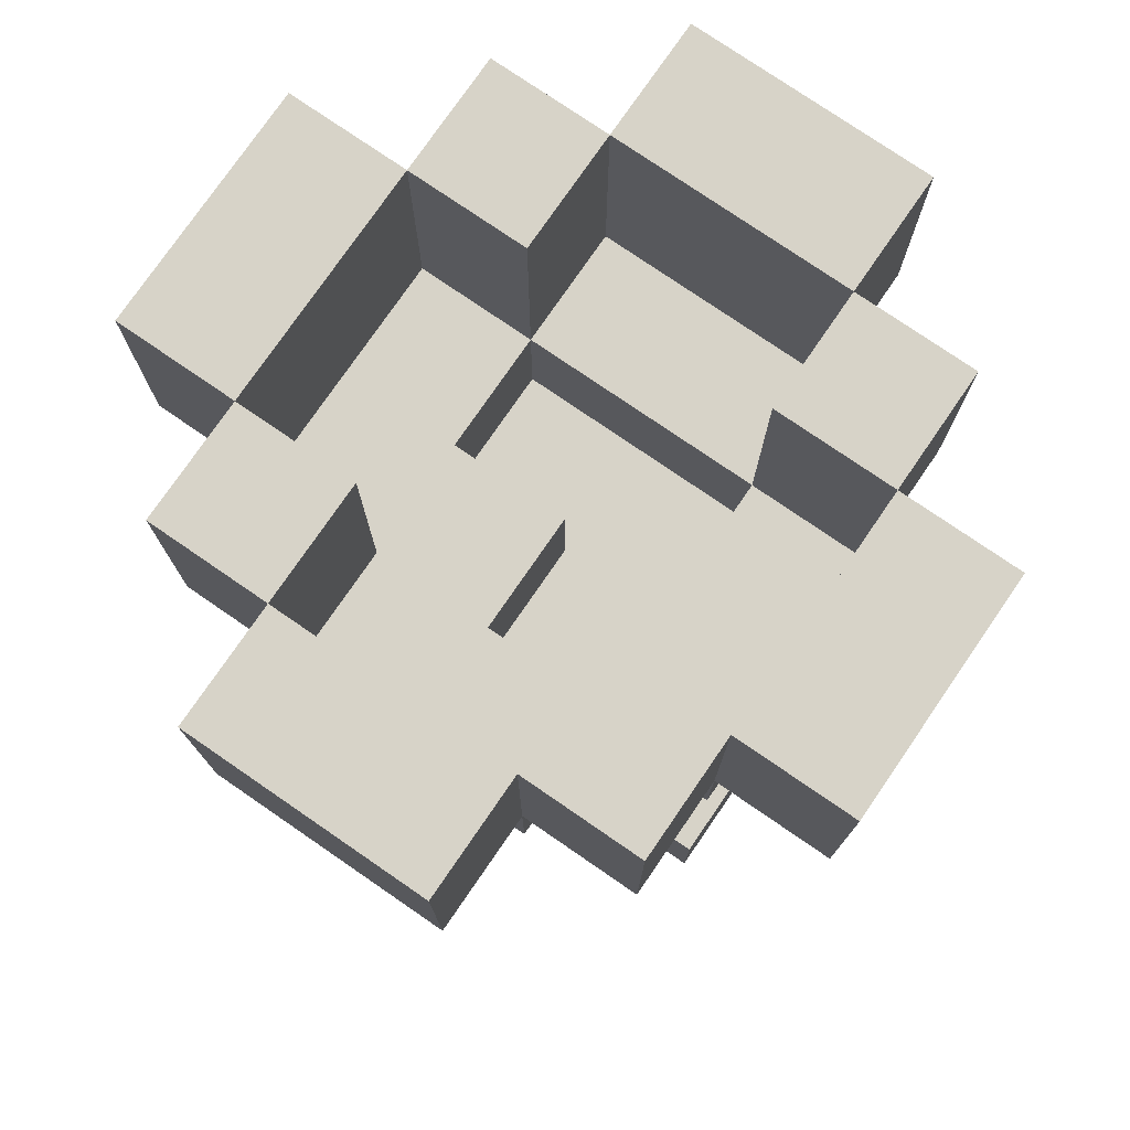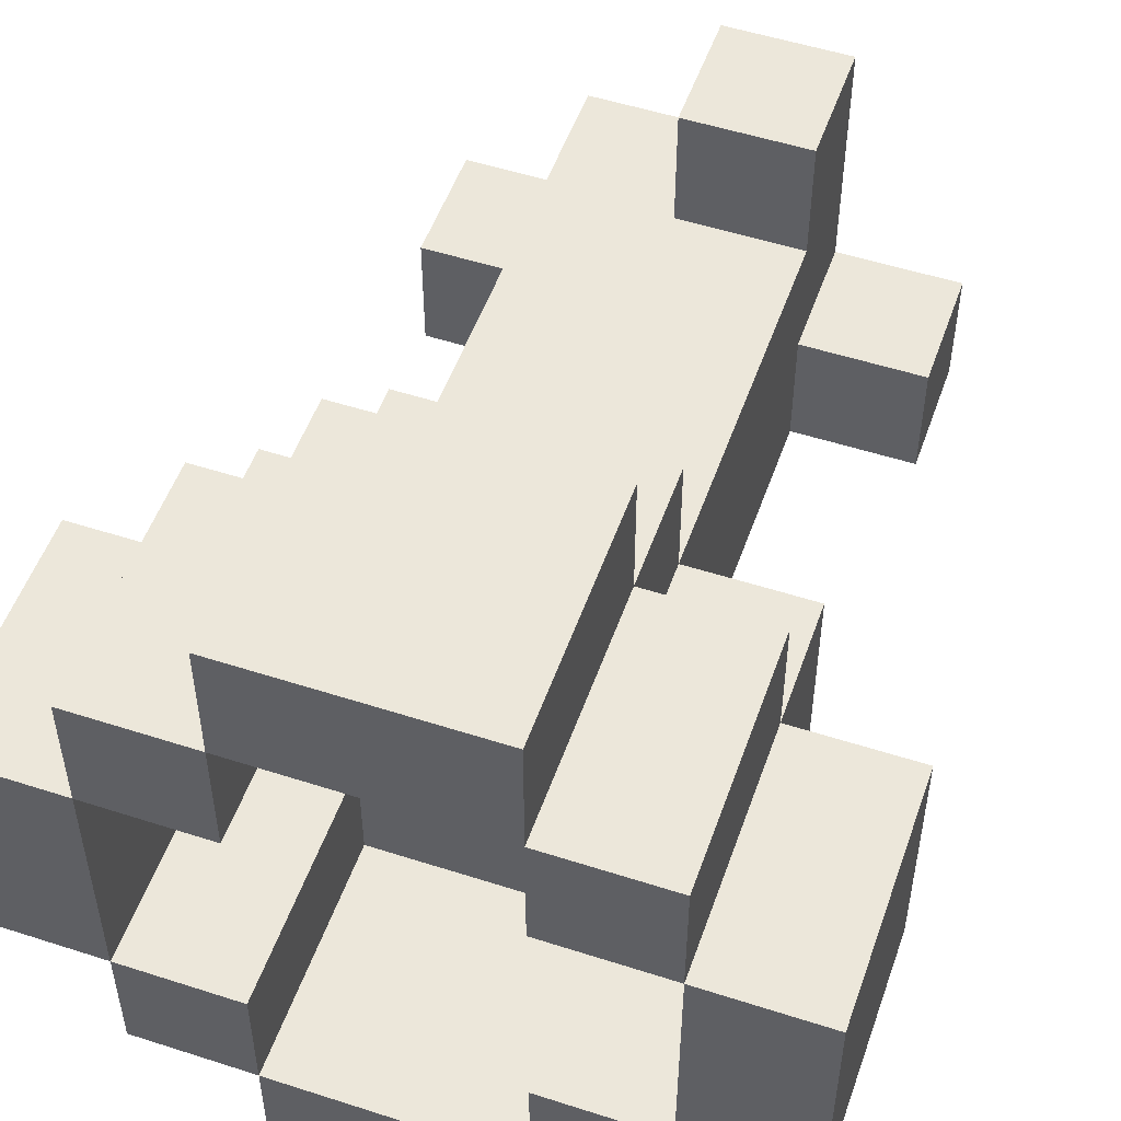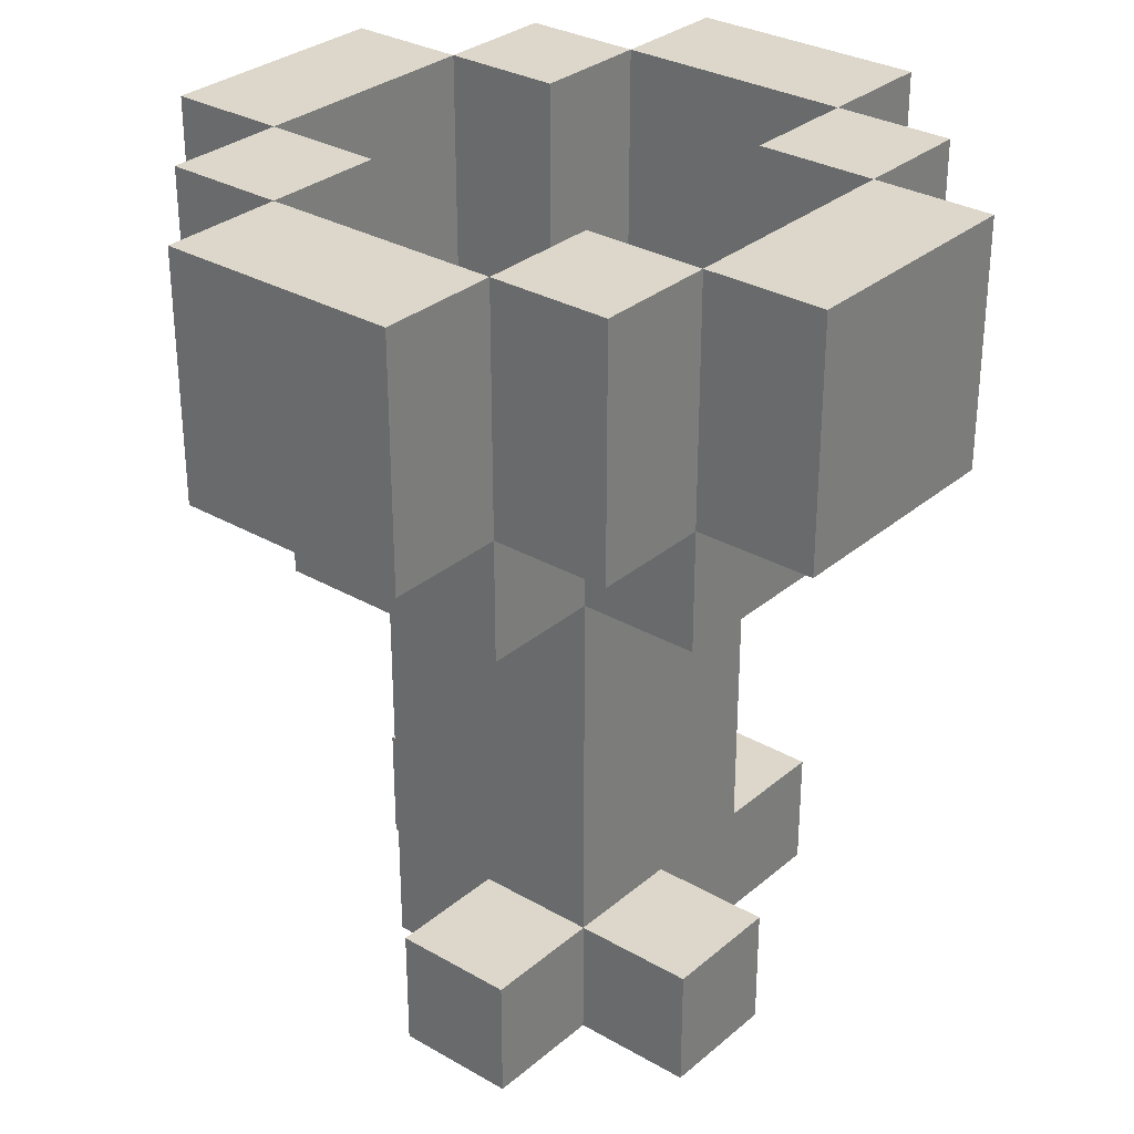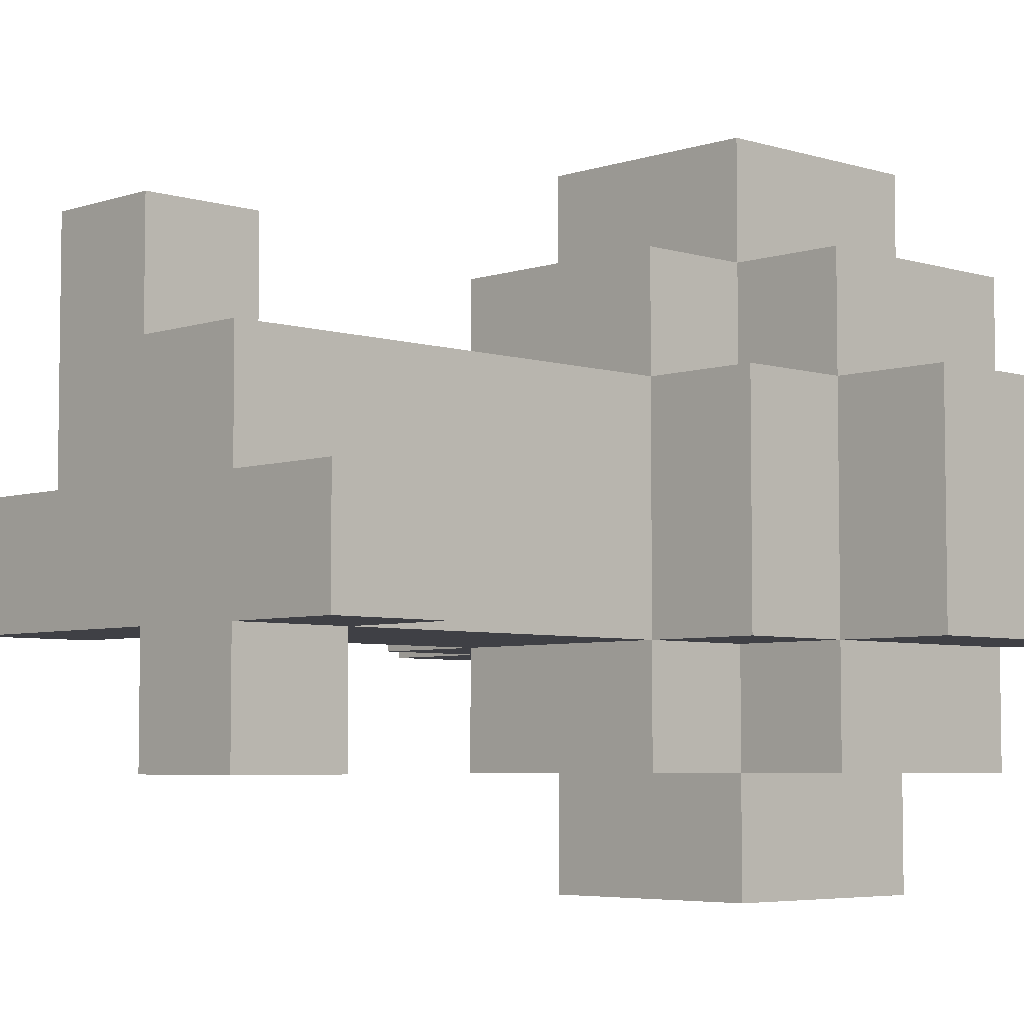
<metadata>
{"format":"obj","ext":"obj","renderer":"f3d","projection":"perspective","resolution":1024,"background":"white","views":[{"elev":76.8,"azim":-55.5,"up":"+Y"},{"elev":52.3,"azim":-160.8,"up":"+Z"},{"elev":30.6,"azim":129.7,"up":"+Y"},{"elev":-5.2,"azim":46.1,"up":"+Z"}]}
</metadata>
<code>
o
v -0.3 0.2 0.1
v -0.3 0.2 -0.1
v -0.3 0.3 0.1
v -0.3 0.3 -0.1
v -0.3 0.4 0.1
v -0.3 0.4 -0.1
v -0.2 -0.3 0
v -0.2 -0.3 -0.1
v -0.2 -0.2 0
v -0.2 -0.2 -0.1
v -0.2 0.1 0.1
v -0.2 0.1 -0.1
v -0.2 0.2 0.2
v -0.2 0.2 0.1
v -0.2 0.2 -0.1
v -0.2 0.2 -0.2
v -0.2 0.3 0.2
v -0.2 0.3 0.1
v -0.2 0.3 -0.1
v -0.2 0.3 -0.2
v -0.2 0.4 0.2
v -0.2 0.4 0.1
v -0.2 0.4 -0.1
v -0.2 0.4 -0.2
v -0.1 -0.3 0.2
v -0.1 -0.3 0.1
v -0.1 -0.3 0
v -0.1 -0.2 0.2
v -0.1 -0.2 0.1
v -0.1 -0.2 0
v -0.1 -0.2 -0.1
v -0.1 -0.1 0.1
v -0.1 -0.1 0
v -0.1 0 0.1
v -0.1 0 0
v -0.1 0.1 0.2
v -0.1 0.1 0.1
v -0.1 0.1 -0.1
v -0.1 0.1 -0.2
v -0.1 0.2 0.3
v -0.1 0.2 0.2
v -0.1 0.2 0.1
v -0.1 0.2 -0.1
v -0.1 0.2 -0.2
v -0.1 0.2 -0.3
v -0.1 0.3 0.3
v -0.1 0.3 0.2
v -0.1 0.3 -0.2
v -0.1 0.3 -0.3
v -0.1 0.4 0.3
v -0.1 0.4 0.2
v -0.1 0.4 -0.2
v -0.1 0.4 -0.3
v 0 -0.3 -0.1
v 0 -0.3 -0.2
v 0 -0.2 -0.1
v 0 -0.2 -0.2
v 0.1 0.1 0.1
v 0.1 0.1 -0.1
v 0.1 0.2 0.2
v 0.1 0.2 0.1
v 0.1 0.2 -0.1
v 0.1 0.2 -0.2
v 0.1 0.3 0.2
v 0.1 0.3 0.1
v 0.1 0.3 -0.1
v 0.1 0.3 -0.2
v 0.1 0.4 0.2
v 0.1 0.4 0.1
v 0.1 0.4 -0.1
v 0.1 0.4 -0.2
v 0.2 0.2 0.1
v 0.2 0.2 0
v 0.2 0.2 -0.1
v 0.2 0.3 0.1
v 0.2 0.3 0
v 0.2 0.3 -0.1
v 0.2 0.4 0.1
v 0.2 0.4 -0.1
v -0.2 0.2 0.1
v -0.2 0.2 -0.1
v -0.2 0.3 0.1
v -0.2 0.3 -0.1
v -0.2 0.4 0.1
v -0.2 0.4 -0.1
v -0.1 0.1 0.1
v -0.1 0.1 0
v -0.1 0.2 0.2
v -0.1 0.2 0.1
v -0.1 0.2 0
v -0.1 0.2 -0.1
v -0.1 0.2 -0.2
v -0.1 0.3 0.2
v -0.1 0.3 0.1
v -0.1 0.3 -0.1
v -0.1 0.3 -0.2
v -0.1 0.4 0.2
v -0.1 0.4 0.1
v -0.1 0.4 -0.1
v -0.1 0.4 -0.2
v 0 -0.3 0.2
v 0 -0.3 0.1
v 0 -0.2 0.2
v 0 -0.2 0.1
v 0 0.1 0
v 0 0.1 -0.1
v 0 0.2 0
v 0 0.2 -0.1
v 0.1 -0.3 0.1
v 0.1 -0.3 0
v 0.1 -0.3 -0.1
v 0.1 -0.3 -0.2
v 0.1 -0.2 0.1
v 0.1 -0.2 0
v 0.1 -0.2 -0.1
v 0.1 -0.2 -0.2
v 0.1 -0.1 0
v 0.1 -0.1 -0.1
v 0.1 0 0.1
v 0.1 0 0
v 0.1 0 -0.1
v 0.1 0.1 0.2
v 0.1 0.1 0.1
v 0.1 0.1 -0.1
v 0.1 0.1 -0.2
v 0.1 0.2 0.3
v 0.1 0.2 0.2
v 0.1 0.2 0.1
v 0.1 0.2 -0.1
v 0.1 0.2 -0.2
v 0.1 0.2 -0.3
v 0.1 0.3 0.3
v 0.1 0.3 0.2
v 0.1 0.3 -0.2
v 0.1 0.3 -0.3
v 0.1 0.4 0.3
v 0.1 0.4 0.2
v 0.1 0.4 -0.2
v 0.1 0.4 -0.3
v 0.2 -0.3 0
v 0.2 -0.3 -0.1
v 0.2 -0.2 0
v 0.2 -0.2 -0.1
v 0.2 0.1 0.1
v 0.2 0.1 -0.1
v 0.2 0.2 0.2
v 0.2 0.2 0.1
v 0.2 0.2 0
v 0.2 0.2 -0.1
v 0.2 0.2 -0.2
v 0.2 0.3 0.2
v 0.2 0.3 0.1
v 0.2 0.3 -0.1
v 0.2 0.3 -0.2
v 0.2 0.4 0.2
v 0.2 0.4 0.1
v 0.2 0.4 -0.1
v 0.2 0.4 -0.2
v 0.3 0.2 0.1
v 0.3 0.2 0
v 0.3 0.2 -0.1
v 0.3 0.3 0.1
v 0.3 0.3 0
v 0.3 0.3 -0.1
v 0.3 0.4 0.1
v 0.3 0.4 -0.1
v -0.1 0.2 0.3
v -0.1 0.3 0.3
v -0.1 0.4 0.3
v 0 0.2 0.3
v 0 0.3 0.3
v 0.1 0.2 0.3
v 0.1 0.3 0.3
v 0.1 0.4 0.3
v -0.2 0.2 0.2
v -0.2 0.3 0.2
v -0.2 0.4 0.2
v -0.1 -0.3 0.2
v -0.1 -0.2 0.2
v -0.1 0.1 0.2
v -0.1 0.2 0.2
v -0.1 0.3 0.2
v -0.1 0.4 0.2
v 0 -0.3 0.2
v 0 -0.2 0.2
v 0 0.2 0.2
v 0.1 0.1 0.2
v 0.1 0.2 0.2
v 0.1 0.3 0.2
v 0.1 0.4 0.2
v 0.2 0.2 0.2
v 0.2 0.3 0.2
v 0.2 0.4 0.2
v -0.3 0.2 0.1
v -0.3 0.3 0.1
v -0.3 0.4 0.1
v -0.2 0.1 0.1
v -0.2 0.2 0.1
v -0.2 0.3 0.1
v -0.2 0.4 0.1
v -0.1 -0.2 0.1
v -0.1 -0.1 0.1
v -0.1 0 0.1
v -0.1 0.1 0.1
v -0.1 0.2 0.1
v 0 -0.3 0.1
v 0 -0.2 0.1
v 0 -0.1 0.1
v 0.1 -0.3 0.1
v 0.1 -0.2 0.1
v 0.1 0 0.1
v 0.1 0.1 0.1
v 0.1 0.2 0.1
v 0.2 0.1 0.1
v 0.2 0.2 0.1
v 0.2 0.3 0.1
v 0.2 0.4 0.1
v 0.3 0.2 0.1
v 0.3 0.3 0.1
v 0.3 0.4 0.1
v -0.2 -0.3 0
v -0.2 -0.2 0
v -0.1 -0.3 0
v -0.1 -0.2 0
v -0.1 0.1 0
v -0.1 0.2 0
v 0 0.1 0
v 0 0.2 0
v 0.1 -0.3 0
v 0.1 -0.2 0
v 0.2 -0.3 0
v 0.2 -0.2 0
v -0.2 0.2 -0.1
v -0.2 0.3 -0.1
v -0.2 0.4 -0.1
v -0.1 0.2 -0.1
v -0.1 0.3 -0.1
v -0.1 0.4 -0.1
v 0 0.1 -0.1
v 0 0.2 -0.1
v 0.1 0.1 -0.1
v 0.1 0.2 -0.1
v 0.1 0.3 -0.1
v 0.1 0.4 -0.1
v 0.2 0.2 -0.1
v 0.2 0.3 -0.1
v 0.2 0.4 -0.1
v -0.1 0.2 -0.2
v -0.1 0.3 -0.2
v -0.1 0.4 -0.2
v 0 0.2 -0.2
v 0 0.3 -0.2
v 0.1 0.2 -0.2
v 0.1 0.3 -0.2
v 0.1 0.4 -0.2
v -0.1 0.2 0.2
v -0.1 0.3 0.2
v -0.1 0.4 0.2
v 0 0.2 0.2
v 0 0.3 0.2
v 0.1 0.2 0.2
v 0.1 0.3 0.2
v 0.1 0.4 0.2
v -0.2 0.2 0.1
v -0.2 0.3 0.1
v -0.2 0.4 0.1
v -0.1 0.1 0.1
v -0.1 0.2 0.1
v -0.1 0.3 0.1
v -0.1 0.4 0.1
v 0.1 0.1 0.1
v 0.1 0.2 0.1
v 0.1 0.3 0.1
v 0.1 0.4 0.1
v 0.2 0.2 0.1
v 0.2 0.3 0.1
v 0.2 0.4 0.1
v -0.3 0.2 -0.1
v -0.3 0.3 -0.1
v -0.3 0.4 -0.1
v -0.2 -0.3 -0.1
v -0.2 -0.2 -0.1
v -0.2 0.1 -0.1
v -0.2 0.2 -0.1
v -0.2 0.3 -0.1
v -0.2 0.4 -0.1
v -0.1 -0.2 -0.1
v -0.1 0.1 -0.1
v -0.1 0.2 -0.1
v 0 -0.3 -0.1
v 0 -0.2 -0.1
v 0 -0.1 -0.1
v 0 0 -0.1
v 0.1 -0.3 -0.1
v 0.1 -0.2 -0.1
v 0.1 -0.1 -0.1
v 0.1 0 -0.1
v 0.1 0.1 -0.1
v 0.1 0.2 -0.1
v 0.2 -0.3 -0.1
v 0.2 -0.2 -0.1
v 0.2 0.1 -0.1
v 0.2 0.2 -0.1
v 0.2 0.3 -0.1
v 0.2 0.4 -0.1
v 0.3 0.2 -0.1
v 0.3 0.3 -0.1
v 0.3 0.4 -0.1
v -0.2 0.2 -0.2
v -0.2 0.3 -0.2
v -0.2 0.4 -0.2
v -0.1 0.1 -0.2
v -0.1 0.2 -0.2
v -0.1 0.3 -0.2
v -0.1 0.4 -0.2
v 0 -0.3 -0.2
v 0 -0.2 -0.2
v 0 0.2 -0.2
v 0.1 -0.3 -0.2
v 0.1 -0.2 -0.2
v 0.1 0.1 -0.2
v 0.1 0.2 -0.2
v 0.1 0.3 -0.2
v 0.1 0.4 -0.2
v 0.2 0.2 -0.2
v 0.2 0.3 -0.2
v 0.2 0.4 -0.2
v -0.1 0.2 -0.3
v -0.1 0.3 -0.3
v -0.1 0.4 -0.3
v 0 0.2 -0.3
v 0 0.3 -0.3
v 0.1 0.2 -0.3
v 0.1 0.3 -0.3
v 0.1 0.4 -0.3
v -0.1 -0.3 0.2
v 0 -0.3 0.2
v -0.1 -0.3 0.1
v 0 -0.3 0.1
v 0.1 -0.3 0.1
v -0.2 -0.3 0
v -0.1 -0.3 0
v 0 -0.3 0
v 0.1 -0.3 0
v 0.2 -0.3 0
v -0.2 -0.3 -0.1
v 0 -0.3 -0.1
v 0.1 -0.3 -0.1
v 0.2 -0.3 -0.1
v 0 -0.3 -0.2
v 0.1 -0.3 -0.2
v -0.1 0.1 0.2
v 0.1 0.1 0.2
v -0.2 0.1 0.1
v -0.1 0.1 0.1
v 0.1 0.1 0.1
v 0.2 0.1 0.1
v -0.2 0.1 -0.1
v -0.1 0.1 -0.1
v 0.1 0.1 -0.1
v 0.2 0.1 -0.1
v -0.1 0.1 -0.2
v 0.1 0.1 -0.2
v -0.1 0.2 0.3
v 0 0.2 0.3
v 0.1 0.2 0.3
v -0.2 0.2 0.2
v -0.1 0.2 0.2
v 0 0.2 0.2
v 0.1 0.2 0.2
v 0.2 0.2 0.2
v -0.3 0.2 0.1
v -0.2 0.2 0.1
v -0.1 0.2 0.1
v 0.1 0.2 0.1
v 0.2 0.2 0.1
v 0.3 0.2 0.1
v 0.2 0.2 0
v 0.3 0.2 0
v -0.3 0.2 -0.1
v -0.2 0.2 -0.1
v -0.1 0.2 -0.1
v 0.1 0.2 -0.1
v 0.2 0.2 -0.1
v 0.3 0.2 -0.1
v -0.2 0.2 -0.2
v -0.1 0.2 -0.2
v 0 0.2 -0.2
v 0.1 0.2 -0.2
v 0.2 0.2 -0.2
v -0.1 0.2 -0.3
v 0 0.2 -0.3
v 0.1 0.2 -0.3
v -0.1 -0.2 0.2
v 0 -0.2 0.2
v -0.1 -0.2 0.1
v 0 -0.2 0.1
v -0.2 -0.2 0
v -0.1 -0.2 0
v 0.1 -0.2 0
v 0.2 -0.2 0
v -0.2 -0.2 -0.1
v -0.1 -0.2 -0.1
v 0 -0.2 -0.1
v 0.1 -0.2 -0.1
v 0.2 -0.2 -0.1
v 0 -0.2 -0.2
v 0.1 -0.2 -0.2
v -0.1 0.1 0.1
v 0.1 0.1 0.1
v -0.1 0.1 0
v 0 0.1 0
v 0 0.1 -0.1
v 0.1 0.1 -0.1
v -0.1 0.2 0.2
v 0 0.2 0.2
v 0.1 0.2 0.2
v -0.2 0.2 0.1
v -0.1 0.2 0.1
v 0.1 0.2 0.1
v 0.2 0.2 0.1
v -0.1 0.2 0
v 0 0.2 0
v 0.2 0.2 0
v -0.2 0.2 -0.1
v -0.1 0.2 -0.1
v 0 0.2 -0.1
v 0.1 0.2 -0.1
v 0.2 0.2 -0.1
v -0.1 0.2 -0.2
v 0 0.2 -0.2
v 0.1 0.2 -0.2
v -0.1 0.4 0.3
v 0.1 0.4 0.3
v -0.2 0.4 0.2
v -0.1 0.4 0.2
v 0.1 0.4 0.2
v 0.2 0.4 0.2
v -0.3 0.4 0.1
v -0.2 0.4 0.1
v -0.1 0.4 0.1
v 0.1 0.4 0.1
v 0.2 0.4 0.1
v 0.3 0.4 0.1
v -0.3 0.4 -0.1
v -0.2 0.4 -0.1
v -0.1 0.4 -0.1
v 0.1 0.4 -0.1
v 0.2 0.4 -0.1
v 0.3 0.4 -0.1
v -0.2 0.4 -0.2
v -0.1 0.4 -0.2
v 0.1 0.4 -0.2
v 0.2 0.4 -0.2
v -0.1 0.4 -0.3
v 0.1 0.4 -0.3
f 3 2 1
f 4 2 3
f 5 4 3
f 6 4 5
f 9 8 7
f 10 8 9
f 14 12 11
f 15 12 14
f 17 14 13
f 18 14 17
f 19 16 15
f 20 16 19
f 21 18 17
f 22 18 21
f 23 20 19
f 24 20 23
f 28 26 25
f 29 27 26
f 29 26 28
f 30 27 29
f 32 31 30
f 32 30 29
f 33 31 32
f 34 33 32
f 35 31 33
f 35 33 34
f 37 35 34
f 38 31 35
f 38 35 37
f 41 37 36
f 42 37 41
f 43 39 38
f 44 39 43
f 46 41 40
f 47 41 46
f 48 45 44
f 49 45 48
f 50 47 46
f 51 47 50
f 52 49 48
f 53 49 52
f 56 55 54
f 57 55 56
f 61 59 58
f 62 59 61
f 64 61 60
f 65 61 64
f 66 63 62
f 67 63 66
f 68 65 64
f 69 65 68
f 70 67 66
f 71 67 70
f 75 73 72
f 76 74 73
f 76 73 75
f 77 74 76
f 78 76 75
f 78 77 76
f 79 77 78
f 80 81 82
f 82 81 83
f 82 83 84
f 84 83 85
f 86 87 89
f 89 87 90
f 88 89 93
f 93 89 94
f 91 92 95
f 95 92 96
f 93 94 97
f 97 94 98
f 95 96 99
f 99 96 100
f 101 102 103
f 103 102 104
f 105 106 107
f 107 106 108
f 109 110 113
f 113 110 114
f 111 112 115
f 115 112 116
f 113 114 117
f 114 115 117
f 117 115 118
f 113 117 119
f 117 118 120
f 119 117 120
f 120 118 121
f 119 120 123
f 120 121 123
f 123 121 124
f 122 123 127
f 127 123 128
f 124 125 129
f 129 125 130
f 126 127 132
f 132 127 133
f 130 131 134
f 134 131 135
f 132 133 136
f 136 133 137
f 134 135 138
f 138 135 139
f 140 141 142
f 142 141 143
f 144 145 147
f 147 145 148
f 148 145 149
f 146 147 151
f 151 147 152
f 149 150 153
f 153 150 154
f 151 152 155
f 155 152 156
f 153 154 157
f 157 154 158
f 159 160 162
f 160 161 163
f 162 160 163
f 163 161 164
f 162 163 165
f 163 164 165
f 165 164 166
f 170 168 167
f 171 169 168
f 171 168 170
f 172 171 170
f 173 169 171
f 173 171 172
f 174 169 173
f 181 176 175
f 182 177 176
f 182 176 181
f 183 177 182
f 184 179 178
f 185 179 184
f 186 181 180
f 187 186 180
f 188 186 187
f 191 189 188
f 192 190 189
f 192 189 191
f 193 190 192
f 198 195 194
f 199 196 195
f 199 195 198
f 200 196 199
f 204 198 197
f 205 198 204
f 207 202 201
f 208 203 202
f 208 202 207
f 209 207 206
f 210 208 207
f 210 207 209
f 211 203 208
f 211 208 210
f 211 204 203
f 212 204 211
f 214 213 212
f 215 213 214
f 218 216 215
f 219 217 216
f 219 216 218
f 220 217 219
f 223 222 221
f 224 222 223
f 227 226 225
f 228 226 227
f 231 230 229
f 232 230 231
f 236 234 233
f 237 235 234
f 237 234 236
f 238 235 237
f 241 240 239
f 242 240 241
f 245 243 242
f 246 244 243
f 246 243 245
f 247 244 246
f 251 249 248
f 252 250 249
f 252 249 251
f 253 252 251
f 254 250 252
f 254 252 253
f 255 250 254
f 256 257 259
f 257 258 260
f 259 257 260
f 259 260 261
f 260 258 262
f 261 260 262
f 262 258 263
f 264 265 268
f 265 266 269
f 268 265 269
f 269 266 270
f 267 268 271
f 271 268 272
f 272 273 275
f 273 274 276
f 275 273 276
f 276 274 277
f 278 279 284
f 279 280 285
f 284 279 285
f 285 280 286
f 281 282 287
f 283 284 288
f 288 284 289
f 281 287 290
f 287 288 290
f 290 288 291
f 291 288 292
f 292 288 293
f 291 292 295
f 292 293 296
f 295 292 296
f 293 288 297
f 296 293 297
f 297 288 298
f 294 295 300
f 300 295 301
f 298 299 302
f 302 299 303
f 303 304 306
f 304 305 307
f 306 304 307
f 307 305 308
f 309 310 313
f 310 311 314
f 313 310 314
f 314 311 315
f 312 313 318
f 316 317 319
f 319 317 320
f 312 318 321
f 321 318 322
f 322 323 325
f 323 324 326
f 325 323 326
f 326 324 327
f 328 329 331
f 329 330 332
f 331 329 332
f 331 332 333
f 332 330 334
f 333 332 334
f 334 330 335
f 338 337 336
f 339 337 338
f 342 339 338
f 343 340 339
f 343 339 342
f 344 340 343
f 346 342 341
f 346 343 342
f 346 344 343
f 347 344 346
f 348 345 344
f 348 344 347
f 349 345 348
f 350 348 347
f 351 348 350
f 355 353 352
f 356 353 355
f 358 355 354
f 359 355 358
f 360 357 356
f 361 357 360
f 362 360 359
f 363 360 362
f 368 365 364
f 369 366 365
f 369 365 368
f 370 366 369
f 373 368 367
f 374 368 373
f 375 371 370
f 376 371 375
f 378 377 376
f 379 377 378
f 380 373 372
f 381 373 380
f 384 379 378
f 385 379 384
f 386 382 381
f 387 382 386
f 389 384 383
f 390 384 389
f 391 388 387
f 392 389 388
f 392 388 391
f 393 389 392
f 394 395 396
f 396 395 397
f 398 399 402
f 402 399 403
f 400 401 405
f 405 401 406
f 404 405 407
f 407 405 408
f 409 410 411
f 411 410 412
f 412 410 413
f 413 410 414
f 415 416 419
f 416 417 419
f 419 417 420
f 418 419 422
f 420 421 424
f 422 423 425
f 418 422 425
f 425 423 426
f 426 423 427
f 420 424 428
f 428 424 429
f 426 427 430
f 427 428 430
f 430 428 431
f 431 428 432
f 433 434 436
f 436 434 437
f 435 436 440
f 440 436 441
f 437 438 442
f 442 438 443
f 439 440 445
f 445 440 446
f 443 444 449
f 449 444 450
f 446 447 451
f 451 447 452
f 448 449 453
f 453 449 454
f 452 453 455
f 455 453 456

</code>
